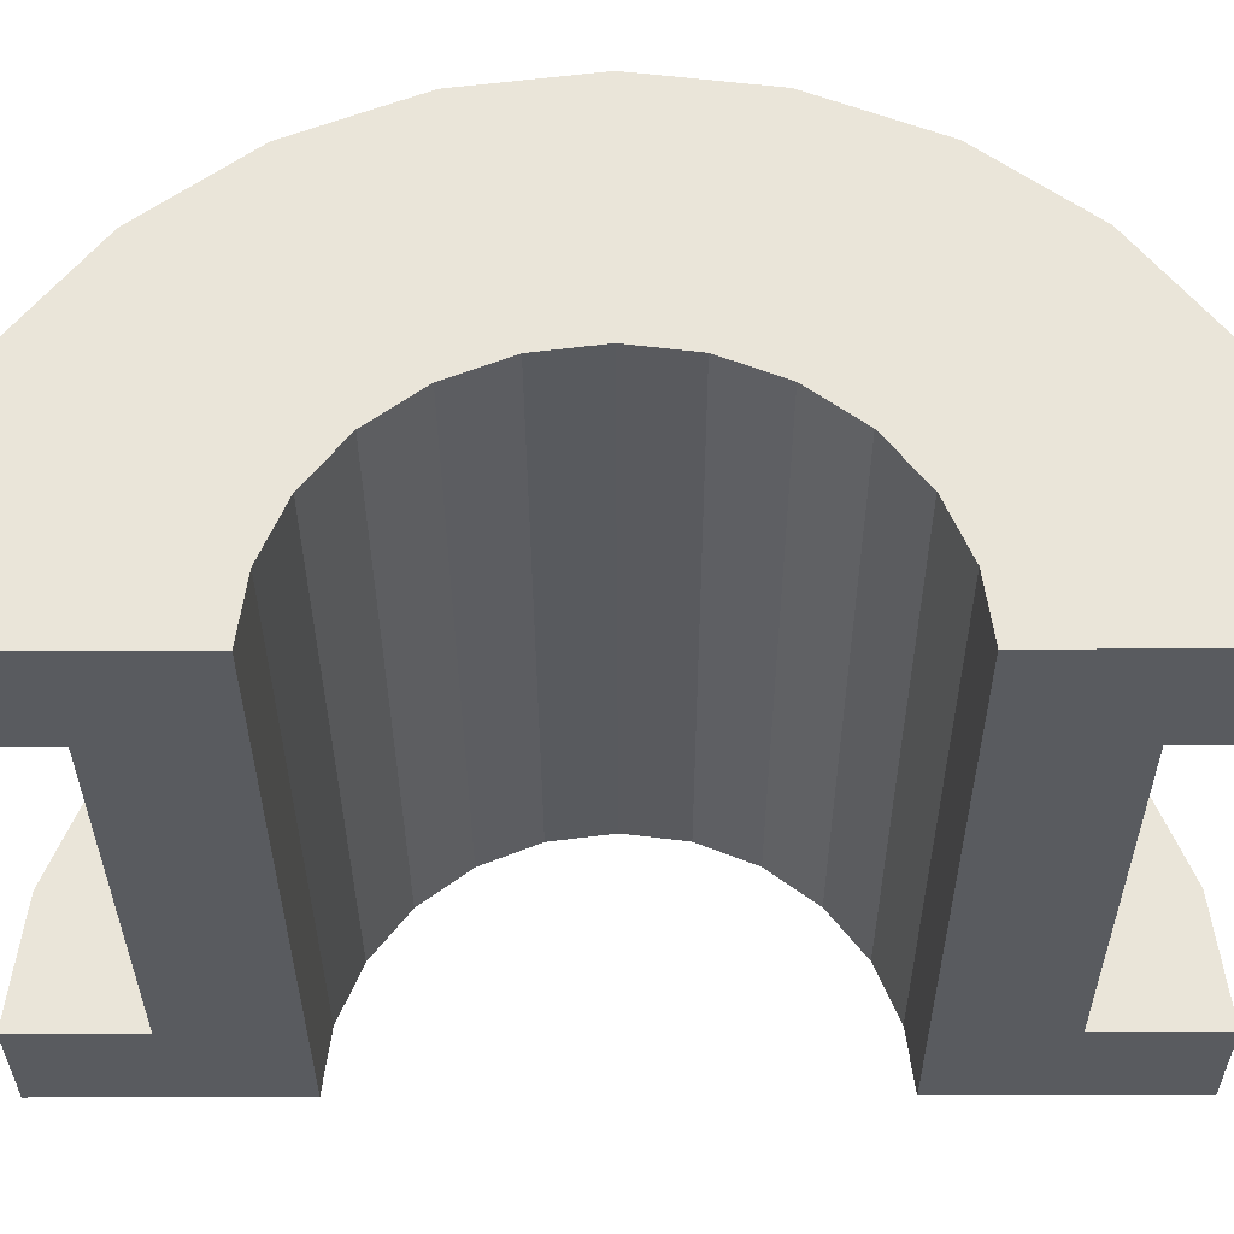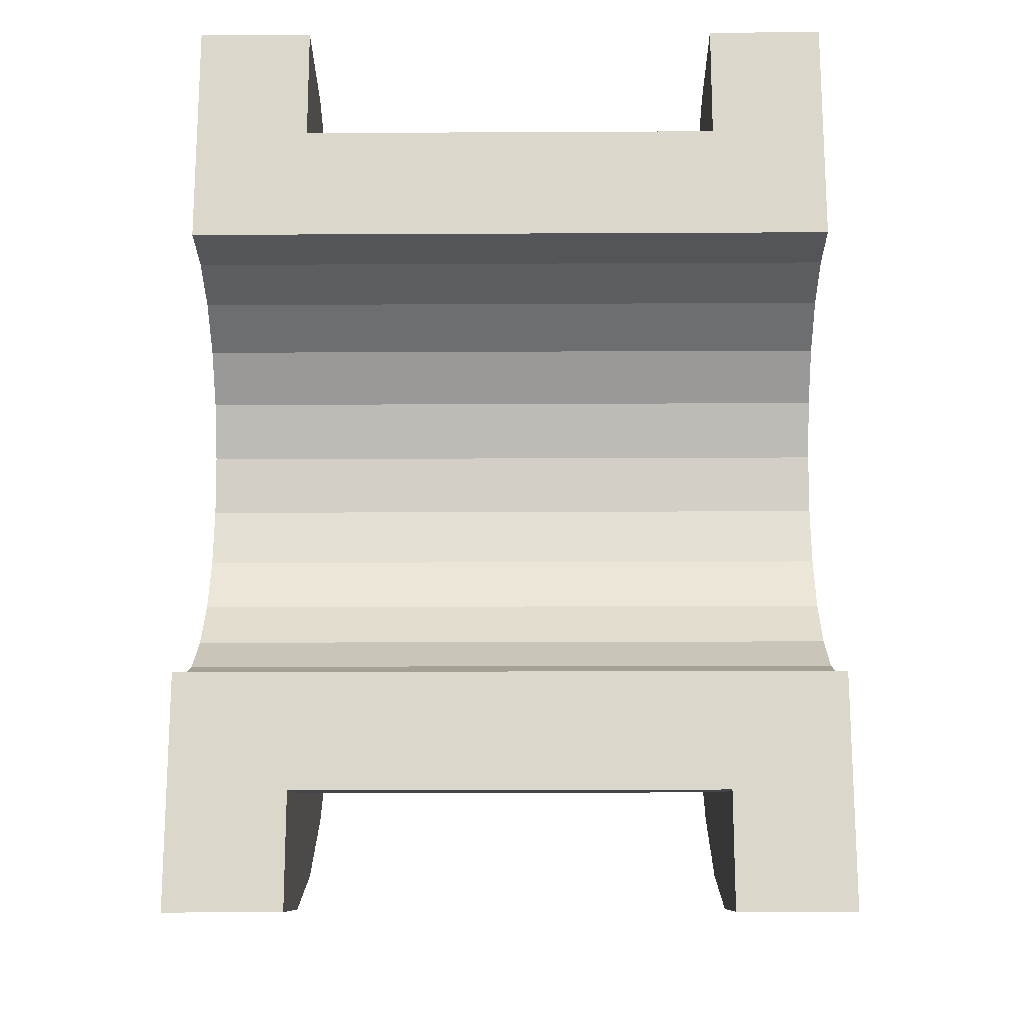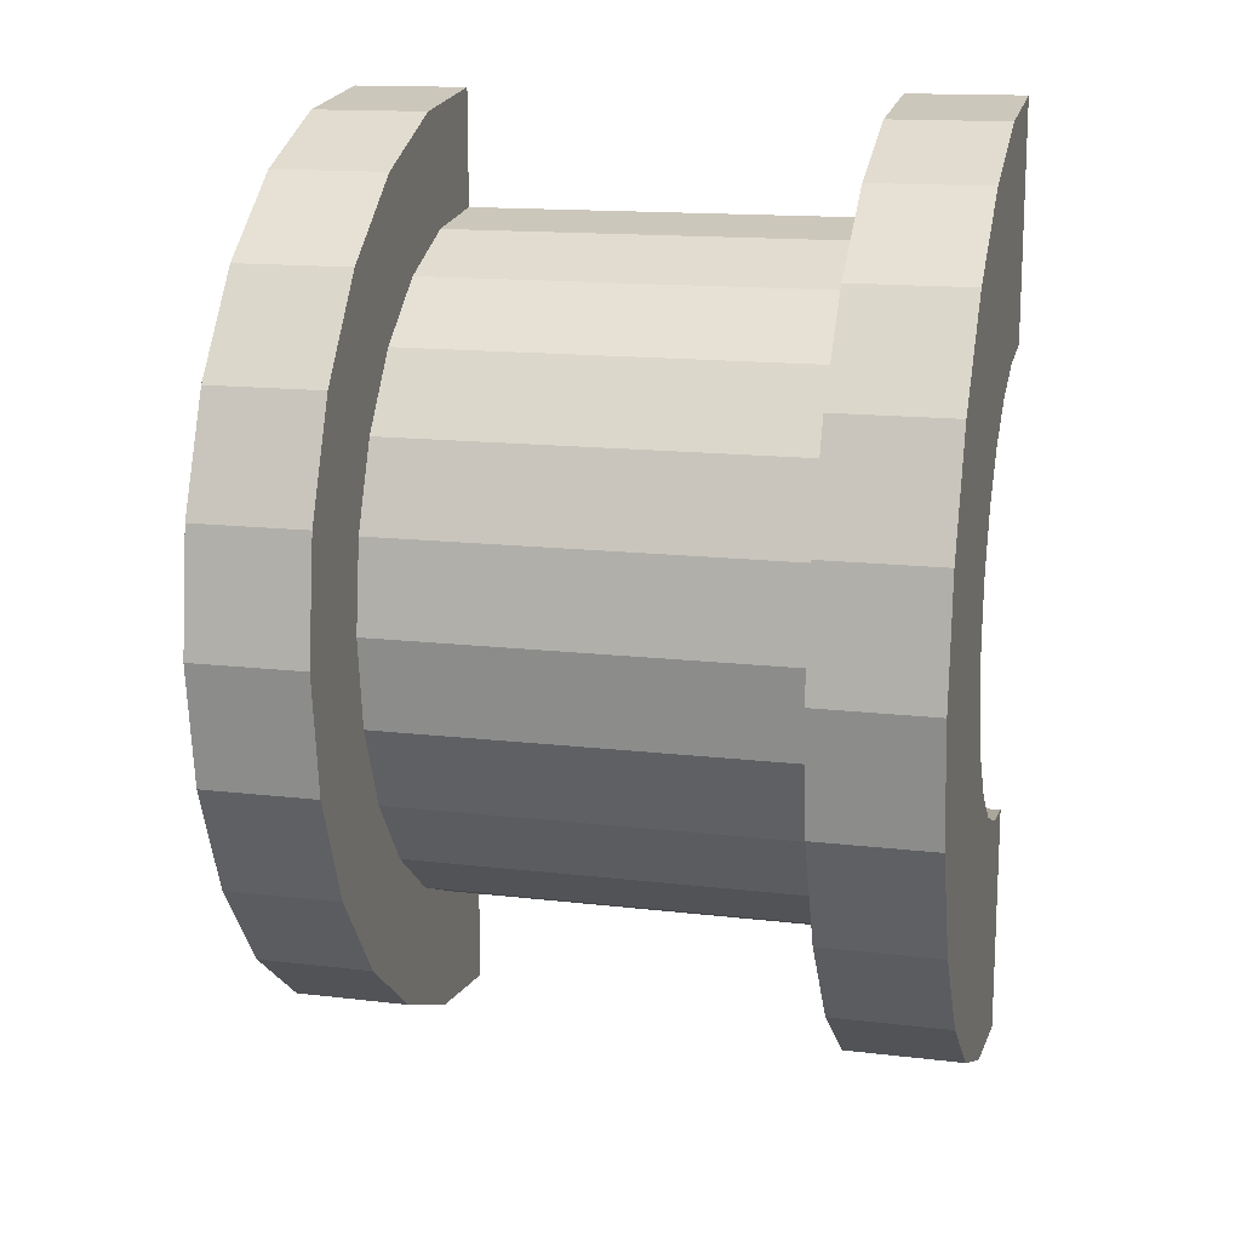
<metadata>
{"format":"obj","ext":"obj","renderer":"f3d","projection":"perspective","resolution":1024,"background":"white","views":[{"elev":-32.3,"azim":90.2,"up":"+Z"},{"elev":-16.7,"azim":-179.4,"up":"+Y"},{"elev":14.8,"azim":14.4,"up":"+Y"}]}
</metadata>
<code>
v 6.657 0.7765 2.898
v 10.34 0 3
v 10.34 0.7765 2.898
v 10.34 0 3
v 6.657 0.7765 2.898
v 6.657 0 3
v 10.34 3 0
v 6.657 3 0
v 10.34 3 0
v 6.657 3 0
v 10.34 3 0
v 6.657 3 0
v 6.657 -2.898 0.7765
v 10.34 -3 0
v 10.34 -2.898 0.7765
v 10.34 -3 0
v 6.657 -2.898 0.7765
v 6.657 -3 0
v 10.34 2.598 1.5
v 6.657 2.121 2.121
v 10.34 2.121 2.121
v 6.657 2.121 2.121
v 10.34 2.598 1.5
v 6.657 2.598 1.5
v 6.657 2.121 2.121
v 10.34 1.5 2.598
v 10.34 2.121 2.121
v 10.34 1.5 2.598
v 6.657 2.121 2.121
v 6.657 1.5 2.598
v 10.34 2.898 0.7765
v 6.657 2.598 1.5
v 10.34 2.598 1.5
v 6.657 2.598 1.5
v 10.34 2.898 0.7765
v 6.657 2.898 0.7765
v 6.657 -2.598 1.5
v 10.34 -2.121 2.121
v 6.657 -2.121 2.121
v 10.34 -2.121 2.121
v 6.657 -2.598 1.5
v 10.34 -2.598 1.5
v 5.657 1.932 0.5176
v 5.657 3.864 1.035
v 5.657 4 0
v 5.657 3.864 1.035
v 5.657 1.932 0.5176
v 5.657 3.464 2
v 5.657 1.932 0.5176
v 5.657 4 0
v 5.657 2 0
v 5.657 1.732 1
v 5.657 3.464 2
v 5.657 1.932 0.5176
v 5.657 3.464 2
v 5.657 1.732 1
v 5.657 2.828 2.828
v 5.657 1.414 1.414
v 5.657 2.828 2.828
v 5.657 1.732 1
v 5.657 2.828 2.828
v 5.657 1.414 1.414
v 5.657 2 3.464
v 5.657 1 1.732
v 5.657 2 3.464
v 5.657 1.414 1.414
v 5.657 2 3.464
v 5.657 1 1.732
v 5.657 1.035 3.864
v 5.657 0.5176 1.932
v 5.657 1.035 3.864
v 5.657 1 1.732
v 5.657 0 2
v 5.657 1.035 3.864
v 5.657 0.5176 1.932
v 5.657 0 2
v 5.657 0 4
v 5.657 1.035 3.864
v 5.657 -0.5176 1.932
v 5.657 0 4
v 5.657 0 2
v 5.657 -1.035 3.864
v 5.657 -0.5176 1.932
v 5.657 -1 1.732
v 5.657 -0.5176 1.932
v 5.657 -1.035 3.864
v 5.657 0 4
v 5.657 -2 3.464
v 5.657 -1 1.732
v 5.657 -1.414 1.414
v 5.657 -2.828 2.828
v 5.657 -1.414 1.414
v 5.657 -1.732 1
v 5.657 -3.464 2
v 5.657 -1.732 1
v 5.657 -1.932 0.5176
v 5.657 -1 1.732
v 5.657 -2 3.464
v 5.657 -1.035 3.864
v 5.657 -3.864 1.035
v 5.657 -1.932 0.5176
v 5.657 -2 0
v 5.657 -1.414 1.414
v 5.657 -2.828 2.828
v 5.657 -2 3.464
v 5.657 -1.732 1
v 5.657 -3.464 2
v 5.657 -2.828 2.828
v 5.657 -1.932 0.5176
v 5.657 -3.864 1.035
v 5.657 -3.464 2
v 5.657 -3.864 1.035
v 5.657 -2 0
v 5.657 -4 0
v 6.657 1.5 2.598
v 10.34 0.7765 2.898
v 10.34 1.5 2.598
v 10.34 0.7765 2.898
v 6.657 1.5 2.598
v 6.657 0.7765 2.898
v 10.34 3 0
v 6.657 2.898 0.7765
v 10.34 2.898 0.7765
v 6.657 2.898 0.7765
v 10.34 3 0
v 6.657 3 0
v 6.657 -3 0
v 10.34 -3 0
v 6.657 -3 0
v 10.34 -3 0
v 6.657 -3 0
v 10.34 -3 0
v 6.657 -2.898 0.7765
v 10.34 -2.598 1.5
v 6.657 -2.598 1.5
v 10.34 -2.598 1.5
v 6.657 -2.898 0.7765
v 10.34 -2.898 0.7765
v 6.657 -1.5 2.598
v 10.34 -2.121 2.121
v 10.34 -1.5 2.598
v 10.34 -2.121 2.121
v 6.657 -1.5 2.598
v 6.657 -2.121 2.121
v 6.657 0 3
v 10.34 -0.7765 2.898
v 10.34 0 3
v 10.34 -0.7765 2.898
v 6.657 0 3
v 6.657 -0.7765 2.898
v 6.657 -0.7765 2.898
v 10.34 -1.5 2.598
v 10.34 -0.7765 2.898
v 10.34 -1.5 2.598
v 6.657 -0.7765 2.898
v 6.657 -1.5 2.598
v 5.657 0 2
v 11.34 0.5176 1.932
v 11.34 0 2
v 11.34 0.5176 1.932
v 5.657 0 2
v 5.657 0.5176 1.932
v 11.34 2 0
v 11.34 2 0
v 5.657 2 0
v 11.34 -2 0
v 5.657 -1.932 0.5176
v 11.34 -1.932 0.5176
v 5.657 -1.932 0.5176
v 11.34 -2 0
v 5.657 -2 0
v 11.34 -2 0
v 11.34 -2 0
v 5.657 -2 0
v 5.657 -1.414 1.414
v 11.34 -1 1.732
v 11.34 -1.414 1.414
v 11.34 -1 1.732
v 5.657 -1.414 1.414
v 5.657 -1 1.732
v 5.657 1.732 1
v 11.34 1.414 1.414
v 5.657 1.414 1.414
v 11.34 1.414 1.414
v 5.657 1.732 1
v 11.34 1.732 1
v 5.657 1.932 0.5176
v 11.34 2 0
v 11.34 1.932 0.5176
v 11.34 2 0
v 5.657 1.932 0.5176
v 5.657 2 0
v 5.657 -0.5176 1.932
v 11.34 0 2
v 11.34 -0.5176 1.932
v 11.34 0 2
v 5.657 -0.5176 1.932
v 5.657 0 2
v 5.657 1 1.732
v 11.34 1.414 1.414
v 11.34 1 1.732
v 11.34 1.414 1.414
v 5.657 1 1.732
v 5.657 1.414 1.414
v 5.657 0.5176 1.932
v 11.34 1 1.732
v 11.34 0.5176 1.932
v 11.34 1 1.732
v 5.657 0.5176 1.932
v 5.657 1 1.732
v 5.657 1.932 0.5176
v 11.34 1.732 1
v 5.657 1.732 1
v 11.34 1.732 1
v 5.657 1.932 0.5176
v 11.34 1.932 0.5176
v 11.34 -1.732 1
v 5.657 -1.414 1.414
v 11.34 -1.414 1.414
v 5.657 -1.414 1.414
v 11.34 -1.732 1
v 5.657 -1.732 1
v 5.657 -1 1.732
v 11.34 -0.5176 1.932
v 11.34 -1 1.732
v 11.34 -0.5176 1.932
v 5.657 -1 1.732
v 5.657 -0.5176 1.932
v 11.34 -1.932 0.5176
v 5.657 -1.732 1
v 11.34 -1.732 1
v 5.657 -1.732 1
v 11.34 -1.932 0.5176
v 5.657 -1.932 0.5176
v 5.657 -3.864 1.035
v 6.657 -3.464 2
v 5.657 -3.464 2
v 6.657 -3.464 2
v 5.657 -3.864 1.035
v 6.657 -3.864 1.035
v 6.657 4 0
v 5.657 4 0
v 6.657 4 0
v 6.657 3.864 1.035
v 5.657 3.464 2
v 6.657 3.464 2
v 5.657 3.464 2
v 6.657 3.864 1.035
v 5.657 3.864 1.035
v 5.657 2.828 2.828
v 6.657 2 3.464
v 6.657 2.828 2.828
v 6.657 2 3.464
v 5.657 2.828 2.828
v 5.657 2 3.464
v 6.657 3.464 2
v 5.657 2.828 2.828
v 6.657 2.828 2.828
v 5.657 2.828 2.828
v 6.657 3.464 2
v 5.657 3.464 2
v 5.657 -1.035 3.864
v 6.657 -2 3.464
v 6.657 -1.035 3.864
v 6.657 -2 3.464
v 5.657 -1.035 3.864
v 5.657 -2 3.464
v 5.657 -3.464 2
v 6.657 -2.828 2.828
v 5.657 -2.828 2.828
v 6.657 -2.828 2.828
v 5.657 -3.464 2
v 6.657 -3.464 2
v 5.657 -2 3.464
v 6.657 -2.828 2.828
v 6.657 -2 3.464
v 6.657 -2.828 2.828
v 5.657 -2 3.464
v 5.657 -2.828 2.828
v 5.657 1.035 3.864
v 6.657 0 4
v 6.657 1.035 3.864
v 6.657 0 4
v 5.657 1.035 3.864
v 5.657 0 4
v 6.657 4 0
v 5.657 3.864 1.035
v 6.657 3.864 1.035
v 5.657 3.864 1.035
v 6.657 4 0
v 5.657 4 0
v 6.657 -4 0
v 5.657 -4 0
v 6.657 -4 0
v 5.657 -3.864 1.035
v 6.657 -4 0
v 6.657 -3.864 1.035
v 6.657 -4 0
v 5.657 -3.864 1.035
v 5.657 -4 0
v 5.657 0 4
v 6.657 -1.035 3.864
v 6.657 0 4
v 6.657 -1.035 3.864
v 5.657 0 4
v 5.657 -1.035 3.864
v 6.657 3.864 1.035
v 6.657 2.898 0.7765
v 6.657 3 0
v 6.657 2.598 1.5
v 6.657 3.464 2
v 6.657 2.828 2.828
v 6.657 3.464 2
v 6.657 2.598 1.5
v 6.657 2.898 0.7765
v 6.657 2.828 2.828
v 6.657 2.121 2.121
v 6.657 2.598 1.5
v 6.657 2 3.464
v 6.657 2.121 2.121
v 6.657 2.828 2.828
v 6.657 2 3.464
v 6.657 1.5 2.598
v 6.657 2.121 2.121
v 6.657 1.035 3.864
v 6.657 1.5 2.598
v 6.657 2 3.464
v 6.657 1.035 3.864
v 6.657 0.7765 2.898
v 6.657 1.5 2.598
v 6.657 0 4
v 6.657 0.7765 2.898
v 6.657 1.035 3.864
v 6.657 0 4
v 6.657 0 3
v 6.657 0.7765 2.898
v 6.657 0 4
v 6.657 -0.7765 2.898
v 6.657 0 3
v 6.657 -1.035 3.864
v 6.657 -0.7765 2.898
v 6.657 0 4
v 6.657 -1.035 3.864
v 6.657 -1.5 2.598
v 6.657 -0.7765 2.898
v 6.657 -2 3.464
v 6.657 -1.5 2.598
v 6.657 -1.035 3.864
v 6.657 -2 3.464
v 6.657 -2.121 2.121
v 6.657 -1.5 2.598
v 6.657 -2.828 2.828
v 6.657 -2.121 2.121
v 6.657 -2 3.464
v 6.657 -2.121 2.121
v 6.657 -2.828 2.828
v 6.657 -2.598 1.5
v 6.657 -3.464 2
v 6.657 -2.598 1.5
v 6.657 -2.828 2.828
v 6.657 -2.598 1.5
v 6.657 -3.464 2
v 6.657 -2.898 0.7765
v 6.657 -3.864 1.035
v 6.657 -2.898 0.7765
v 6.657 -3.464 2
v 6.657 -2.898 0.7765
v 6.657 -3.864 1.035
v 6.657 -3 0
v 6.657 -4 0
v 6.657 -3 0
v 6.657 -3.864 1.035
v 6.657 -3 0
v 6.657 -4 0
v 6.657 -3 0
v 6.657 -3 0
v 6.657 -4 0
v 6.657 -4 0
v 6.657 3 0
v 6.657 4 0
v 6.657 3.864 1.035
v 6.657 2.898 0.7765
v 6.657 3.864 1.035
v 6.657 3.464 2
v 6.657 4 0
v 6.657 3 0
v 6.657 4 0
v 6.657 4 0
v 6.657 3 0
v 6.657 3 0
v 5.657 2 3.464
v 6.657 1.035 3.864
v 6.657 2 3.464
v 6.657 1.035 3.864
v 5.657 2 3.464
v 5.657 1.035 3.864
v 10.34 1.035 3.864
v 11.34 0 4
v 11.34 1.035 3.864
v 11.34 0 4
v 10.34 1.035 3.864
v 10.34 0 4
v 11.34 4 0
v 10.34 4 0
v 11.34 4 0
v 10.34 4 0
v 11.34 4 0
v 10.34 4 0
v 10.34 -3.864 1.035
v 11.34 -4 0
v 11.34 -3.864 1.035
v 11.34 -4 0
v 10.34 -3.864 1.035
v 10.34 -4 0
v 11.34 3.464 2
v 10.34 2.828 2.828
v 11.34 2.828 2.828
v 10.34 2.828 2.828
v 11.34 3.464 2
v 10.34 3.464 2
v 10.34 2.828 2.828
v 11.34 2 3.464
v 11.34 2.828 2.828
v 11.34 2 3.464
v 10.34 2.828 2.828
v 10.34 2 3.464
v 11.34 3.864 1.035
v 10.34 3.464 2
v 11.34 3.464 2
v 10.34 3.464 2
v 11.34 3.864 1.035
v 10.34 3.864 1.035
v 10.34 -3.464 2
v 11.34 -2.828 2.828
v 10.34 -2.828 2.828
v 11.34 -2.828 2.828
v 10.34 -3.464 2
v 11.34 -3.464 2
v 10.34 -4 0
v 10.34 -3 0
v 10.34 -3 0
v 10.34 -3 0
v 10.34 -3.864 1.035
v 10.34 -3.464 2
v 10.34 -4 0
v 10.34 -3 0
v 10.34 -4 0
v 10.34 -3 0
v 10.34 -4 0
v 10.34 -3.864 1.035
v 10.34 3 0
v 10.34 4 0
v 10.34 4 0
v 10.34 4 0
v 10.34 2.898 0.7765
v 10.34 3.864 1.035
v 10.34 3 0
v 10.34 4 0
v 10.34 3 0
v 10.34 4 0
v 10.34 3 0
v 10.34 2.898 0.7765
v 10.34 3.864 1.035
v 10.34 2.898 0.7765
v 10.34 3.464 2
v 10.34 2.598 1.5
v 10.34 3.464 2
v 10.34 2.898 0.7765
v 10.34 3.464 2
v 10.34 2.598 1.5
v 10.34 2.828 2.828
v 10.34 2.121 2.121
v 10.34 2.828 2.828
v 10.34 2.598 1.5
v 10.34 2.121 2.121
v 10.34 2 3.464
v 10.34 2.828 2.828
v 10.34 1.5 2.598
v 10.34 2 3.464
v 10.34 2.121 2.121
v 10.34 1.5 2.598
v 10.34 1.035 3.864
v 10.34 2 3.464
v 10.34 0.7765 2.898
v 10.34 1.035 3.864
v 10.34 1.5 2.598
v 10.34 0 3
v 10.34 1.035 3.864
v 10.34 0.7765 2.898
v 10.34 0 3
v 10.34 0 4
v 10.34 1.035 3.864
v 10.34 -0.7765 2.898
v 10.34 0 4
v 10.34 0 3
v 10.34 -0.7765 2.898
v 10.34 -1.035 3.864
v 10.34 0 4
v 10.34 -1.5 2.598
v 10.34 -1.035 3.864
v 10.34 -0.7765 2.898
v 10.34 -1.5 2.598
v 10.34 -2 3.464
v 10.34 -1.035 3.864
v 10.34 -2.121 2.121
v 10.34 -2 3.464
v 10.34 -1.5 2.598
v 10.34 -2.828 2.828
v 10.34 -2.121 2.121
v 10.34 -2.598 1.5
v 10.34 -2.121 2.121
v 10.34 -2.828 2.828
v 10.34 -2 3.464
v 10.34 -3.464 2
v 10.34 -2.598 1.5
v 10.34 -2.898 0.7765
v 10.34 -3.464 2
v 10.34 -2.898 0.7765
v 10.34 -3 0
v 10.34 -2.598 1.5
v 10.34 -3.464 2
v 10.34 -2.828 2.828
v 10.34 2 3.464
v 11.34 1.035 3.864
v 11.34 2 3.464
v 11.34 1.035 3.864
v 10.34 2 3.464
v 10.34 1.035 3.864
v 11.34 1.414 1.414
v 11.34 2.828 2.828
v 11.34 2 3.464
v 11.34 2.828 2.828
v 11.34 1.932 0.5176
v 11.34 2 0
v 11.34 2.828 2.828
v 11.34 1.732 1
v 11.34 1.932 0.5176
v 11.34 2.828 2.828
v 11.34 1.414 1.414
v 11.34 1.732 1
v 11.34 1 1.732
v 11.34 2 3.464
v 11.34 1.035 3.864
v 11.34 2 3.464
v 11.34 1 1.732
v 11.34 1.414 1.414
v 11.34 1.035 3.864
v 11.34 0.5176 1.932
v 11.34 1 1.732
v 11.34 0 4
v 11.34 0.5176 1.932
v 11.34 1.035 3.864
v 11.34 0 4
v 11.34 0 2
v 11.34 0.5176 1.932
v 11.34 0 4
v 11.34 -0.5176 1.932
v 11.34 0 2
v 11.34 -1.035 3.864
v 11.34 -0.5176 1.932
v 11.34 0 4
v 11.34 -0.5176 1.932
v 11.34 -1.035 3.864
v 11.34 -1 1.732
v 11.34 -2 3.464
v 11.34 -1 1.732
v 11.34 -1.035 3.864
v 11.34 -1 1.732
v 11.34 -2 3.464
v 11.34 -1.414 1.414
v 11.34 -2.828 2.828
v 11.34 -1.414 1.414
v 11.34 -2 3.464
v 11.34 -1.414 1.414
v 11.34 -2.828 2.828
v 11.34 -1.732 1
v 11.34 -3.464 2
v 11.34 -1.732 1
v 11.34 -2.828 2.828
v 11.34 -1.732 1
v 11.34 -3.464 2
v 11.34 -1.932 0.5176
v 11.34 -3.864 1.035
v 11.34 -1.932 0.5176
v 11.34 -3.464 2
v 11.34 -1.932 0.5176
v 11.34 -3.864 1.035
v 11.34 -2 0
v 11.34 -4 0
v 11.34 -2 0
v 11.34 -3.864 1.035
v 11.34 -2 0
v 11.34 -4 0
v 11.34 -2 0
v 11.34 -2 0
v 11.34 -4 0
v 11.34 -4 0
v 11.34 2 0
v 11.34 4 0
v 11.34 3.864 1.035
v 11.34 2 0
v 11.34 3.864 1.035
v 11.34 3.464 2
v 11.34 2 0
v 11.34 3.464 2
v 11.34 2.828 2.828
v 11.34 4 0
v 11.34 2 0
v 11.34 4 0
v 11.34 4 0
v 11.34 2 0
v 11.34 2 0
v 11.34 4 0
v 10.34 3.864 1.035
v 11.34 3.864 1.035
v 10.34 3.864 1.035
v 11.34 4 0
v 10.34 4 0
v 10.34 -4 0
v 11.34 -4 0
v 10.34 -4 0
v 11.34 -4 0
v 10.34 -4 0
v 11.34 -4 0
v 10.34 -3.864 1.035
v 11.34 -3.464 2
v 10.34 -3.464 2
v 11.34 -3.464 2
v 10.34 -3.864 1.035
v 11.34 -3.864 1.035
v 10.34 -2 3.464
v 11.34 -2.828 2.828
v 11.34 -2 3.464
v 11.34 -2.828 2.828
v 10.34 -2 3.464
v 10.34 -2.828 2.828
v 10.34 0 4
v 11.34 -1.035 3.864
v 11.34 0 4
v 11.34 -1.035 3.864
v 10.34 0 4
v 10.34 -1.035 3.864
v 10.34 -1.035 3.864
v 11.34 -2 3.464
v 11.34 -1.035 3.864
v 11.34 -2 3.464
v 10.34 -1.035 3.864
v 10.34 -2 3.464
v 11.34 2 0
v 10.34 3 0
v 11.34 4 0
v 11.34 2 0
v 6.657 3 0
v 10.34 3 0
v 5.657 2 0
v 6.657 3 0
v 11.34 2 0
v 5.657 4 0
v 6.657 3 0
v 5.657 2 0
v 6.657 3 0
v 5.657 4 0
v 6.657 4 0
v 11.34 4 0
v 10.34 3 0
v 10.34 4 0
v 6.657 -4 0
v 5.657 -4 0
v 6.657 -3 0
v 10.34 -3 0
v 11.34 -4 0
v 10.34 -4 0
v 11.34 -4 0
v 10.34 -3 0
v 11.34 -2 0
v 6.657 -3 0
v 11.34 -2 0
v 10.34 -3 0
v 6.657 -3 0
v 5.657 -2 0
v 11.34 -2 0
v 5.657 -2 0
v 6.657 -3 0
v 5.657 -4 0
f 1 2 3
f 4 5 6
f 7 8 9
f 10 11 12
f 13 14 15
f 16 17 18
f 19 20 21
f 22 23 24
f 25 26 27
f 28 29 30
f 31 32 33
f 34 35 36
f 37 38 39
f 40 41 42
f 43 44 45
f 46 47 48
f 49 50 51
f 52 53 54
f 55 56 57
f 58 59 60
f 61 62 63
f 64 65 66
f 67 68 69
f 70 71 72
f 73 74 75
f 76 77 78
f 79 80 81
f 82 83 84
f 85 86 87
f 88 89 90
f 91 92 93
f 94 95 96
f 97 98 99
f 100 101 102
f 103 104 105
f 106 107 108
f 109 110 111
f 112 113 114
f 115 116 117
f 118 119 120
f 121 122 123
f 124 125 126
f 127 128 129
f 130 131 132
f 133 134 135
f 136 137 138
f 139 140 141
f 142 143 144
f 145 146 147
f 148 149 150
f 151 152 153
f 154 155 156
f 157 158 159
f 160 161 162
f 163 164 165
f 166 167 168
f 169 170 171
f 172 173 174
f 175 176 177
f 178 179 180
f 181 182 183
f 184 185 186
f 187 188 189
f 190 191 192
f 193 194 195
f 196 197 198
f 199 200 201
f 202 203 204
f 205 206 207
f 208 209 210
f 211 212 213
f 214 215 216
f 217 218 219
f 220 221 222
f 223 224 225
f 226 227 228
f 229 230 231
f 232 233 234
f 235 236 237
f 238 239 240
f 241 242 243
f 244 245 246
f 247 248 249
f 250 251 252
f 253 254 255
f 256 257 258
f 259 260 261
f 262 263 264
f 265 266 267
f 268 269 270
f 271 272 273
f 274 275 276
f 277 278 279
f 280 281 282
f 283 284 285
f 286 287 288
f 289 290 291
f 292 293 294
f 295 296 297
f 298 299 300
f 301 302 303
f 304 305 306
f 307 308 309
f 310 311 312
f 313 314 315
f 316 317 318
f 319 320 321
f 322 323 324
f 325 326 327
f 328 329 330
f 331 332 333
f 334 335 336
f 337 338 339
f 340 341 342
f 343 344 345
f 346 347 348
f 349 350 351
f 352 353 354
f 355 356 357
f 358 359 360
f 361 362 363
f 364 365 366
f 367 368 369
f 370 371 372
f 373 374 375
f 376 377 378
f 379 380 381
f 382 383 384
f 385 386 387
f 388 389 390
f 391 392 393
f 394 395 396
f 397 398 399
f 400 401 402
f 403 404 405
f 406 407 408
f 409 410 411
f 412 413 414
f 415 416 417
f 418 419 420
f 421 422 423
f 424 425 426
f 427 428 429
f 430 431 432
f 433 434 435
f 436 437 438
f 439 440 441
f 442 443 444
f 445 446 447
f 448 449 450
f 451 452 453
f 454 455 456
f 457 458 459
f 460 461 462
f 463 464 465
f 466 467 468
f 469 470 471
f 472 473 474
f 475 476 477
f 478 479 480
f 481 482 483
f 484 485 486
f 487 488 489
f 490 491 492
f 493 494 495
f 496 497 498
f 499 500 501
f 502 503 504
f 505 506 507
f 508 509 510
f 511 512 513
f 514 515 516
f 517 518 519
f 520 521 522
f 523 524 525
f 526 527 528
f 529 530 531
f 532 533 534
f 535 536 537
f 538 539 540
f 541 542 543
f 544 545 546
f 547 548 549
f 550 551 552
f 553 554 555
f 556 557 558
f 559 560 561
f 562 563 564
f 565 566 567
f 568 569 570
f 571 572 573
f 574 575 576
f 577 578 579
f 580 581 582
f 583 584 585
f 586 587 588
f 589 590 591
f 592 593 594
f 595 596 597
f 598 599 600
f 601 602 603
f 604 605 606
f 607 608 609
f 610 611 612
f 613 614 615
f 616 617 618
f 619 620 621
f 622 623 624
f 625 626 627
f 628 629 630
f 631 632 633
f 634 635 636
f 637 638 639
f 640 641 642
f 643 644 645
f 646 647 648
f 649 650 651
f 652 653 654
f 655 656 657
f 658 659 660
f 661 662 663
f 664 665 666
f 667 668 669
f 670 671 672
f 673 674 675
f 676 677 678
f 679 680 681
f 682 683 684

</code>
